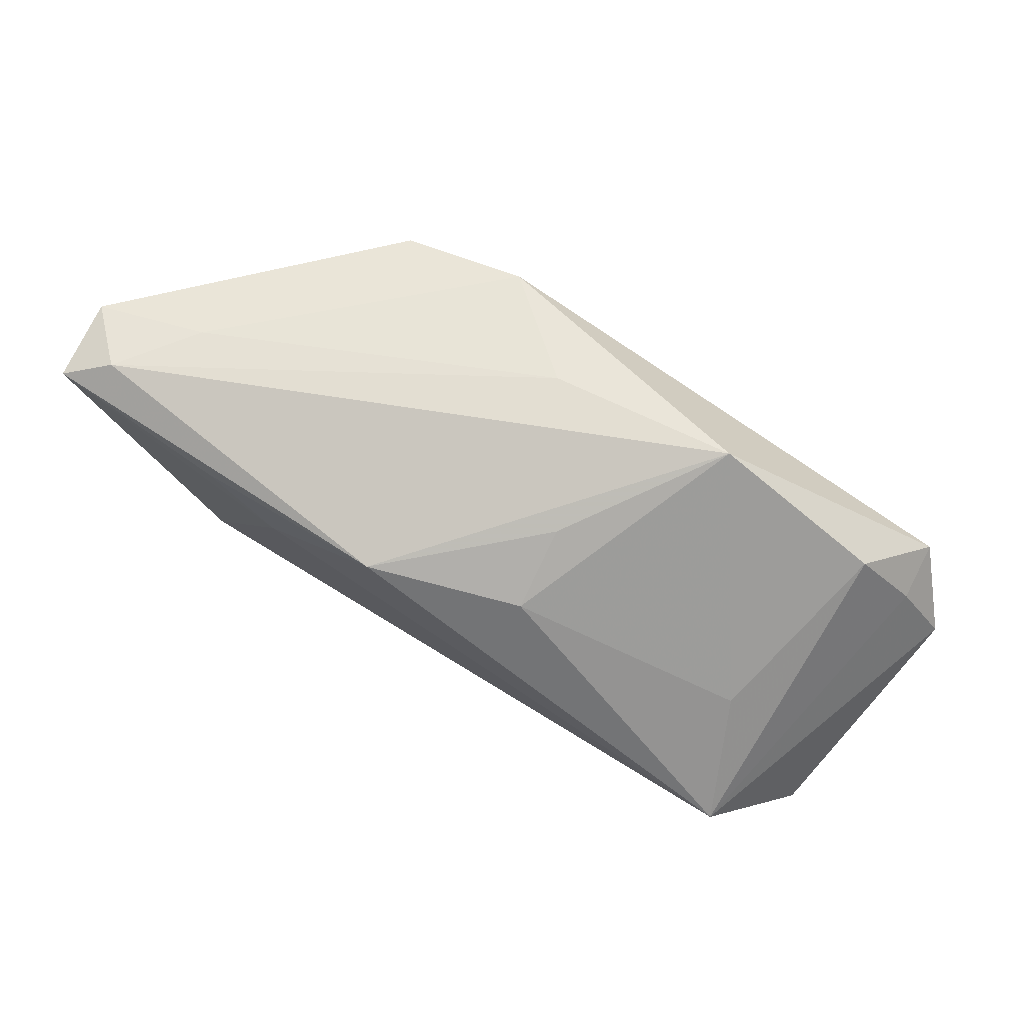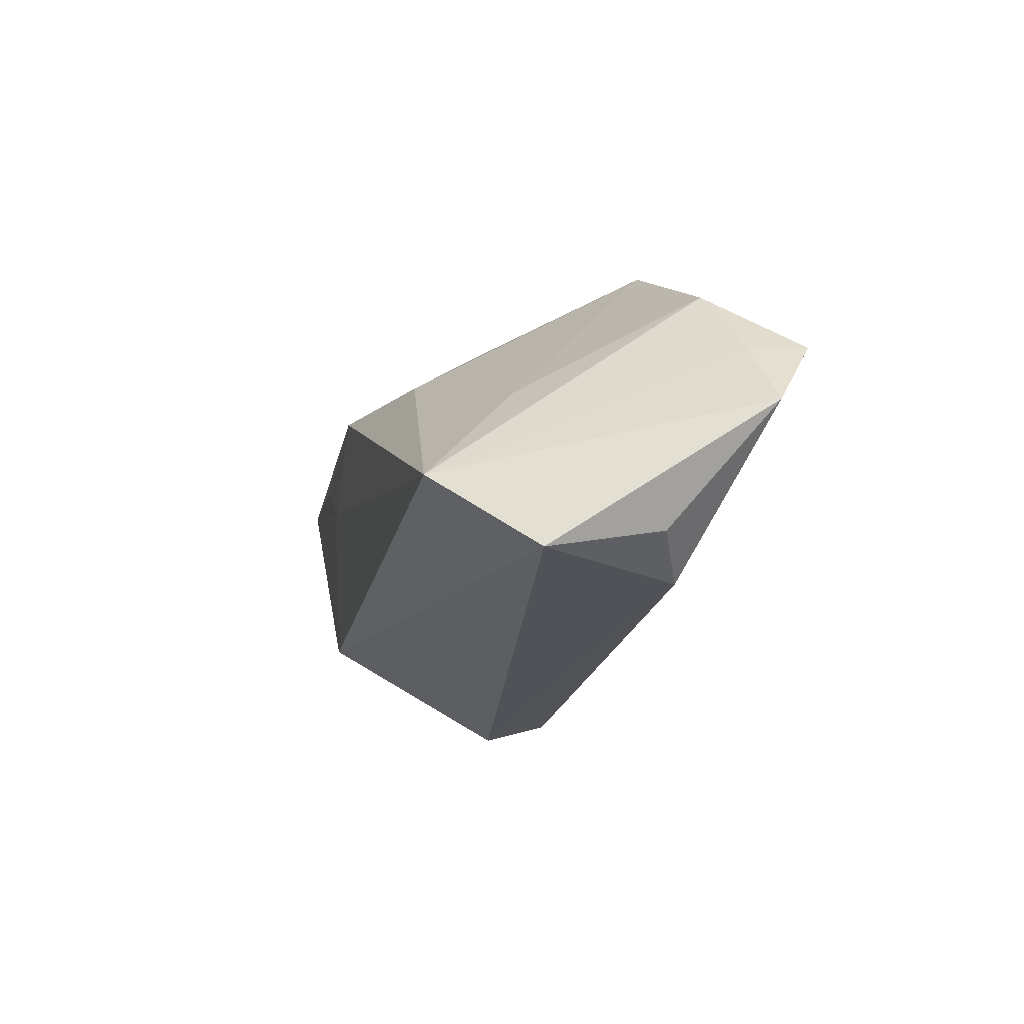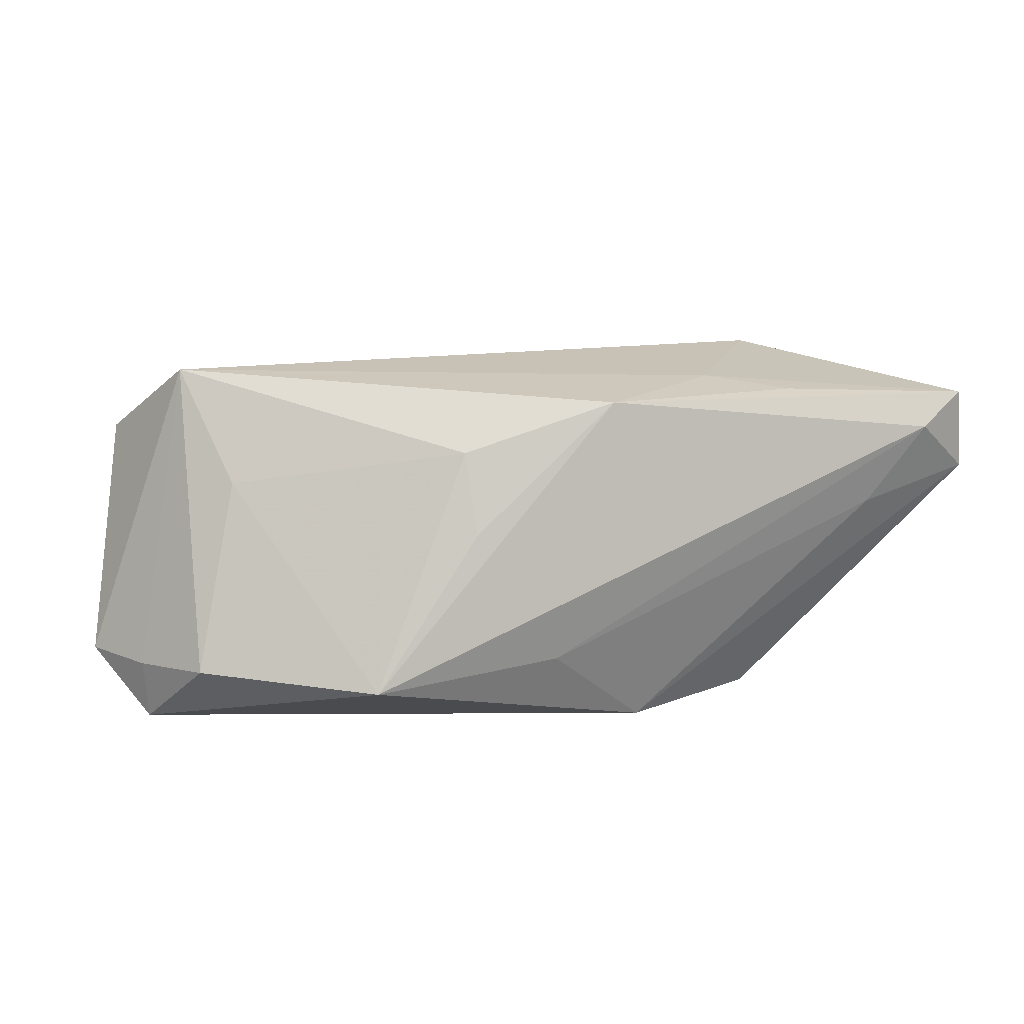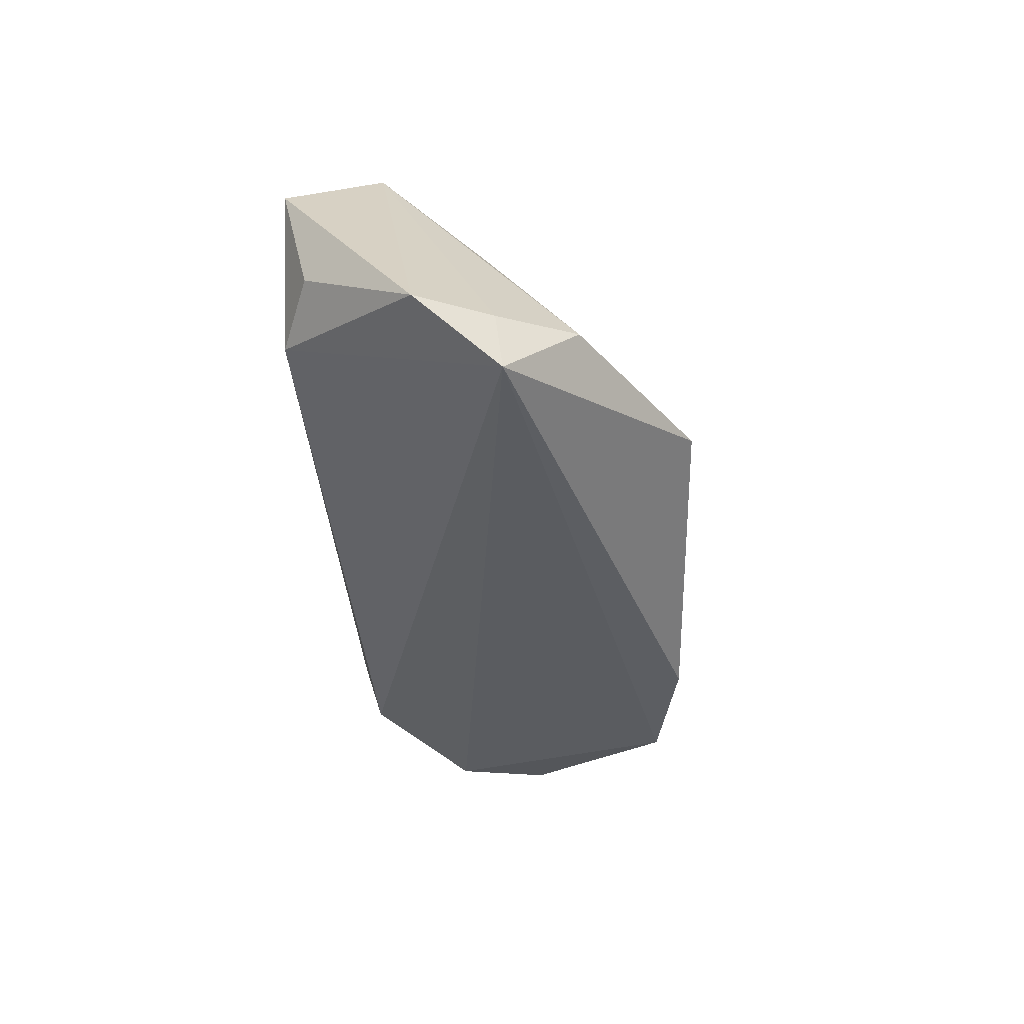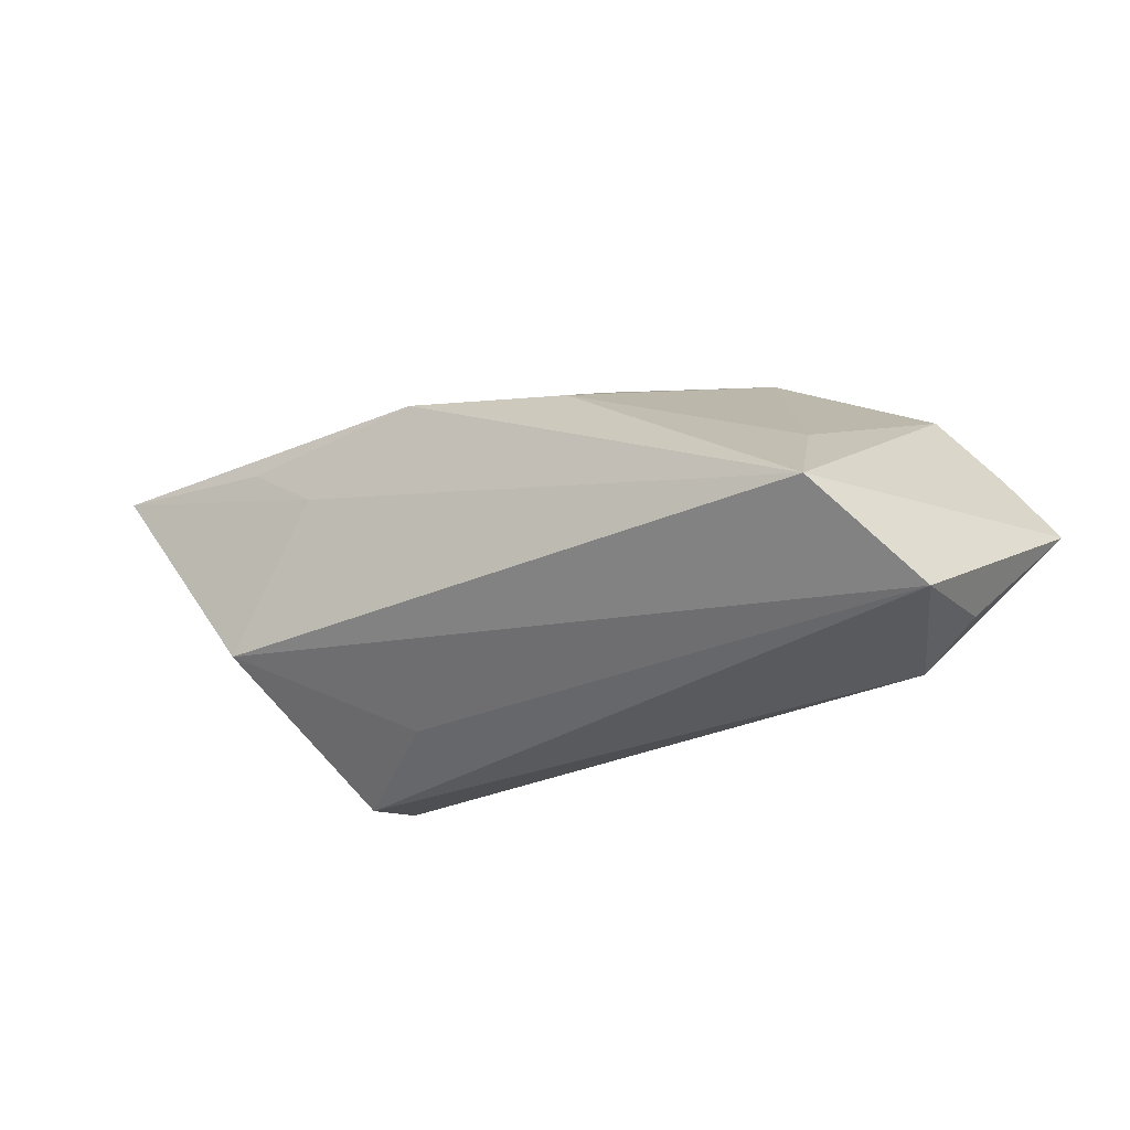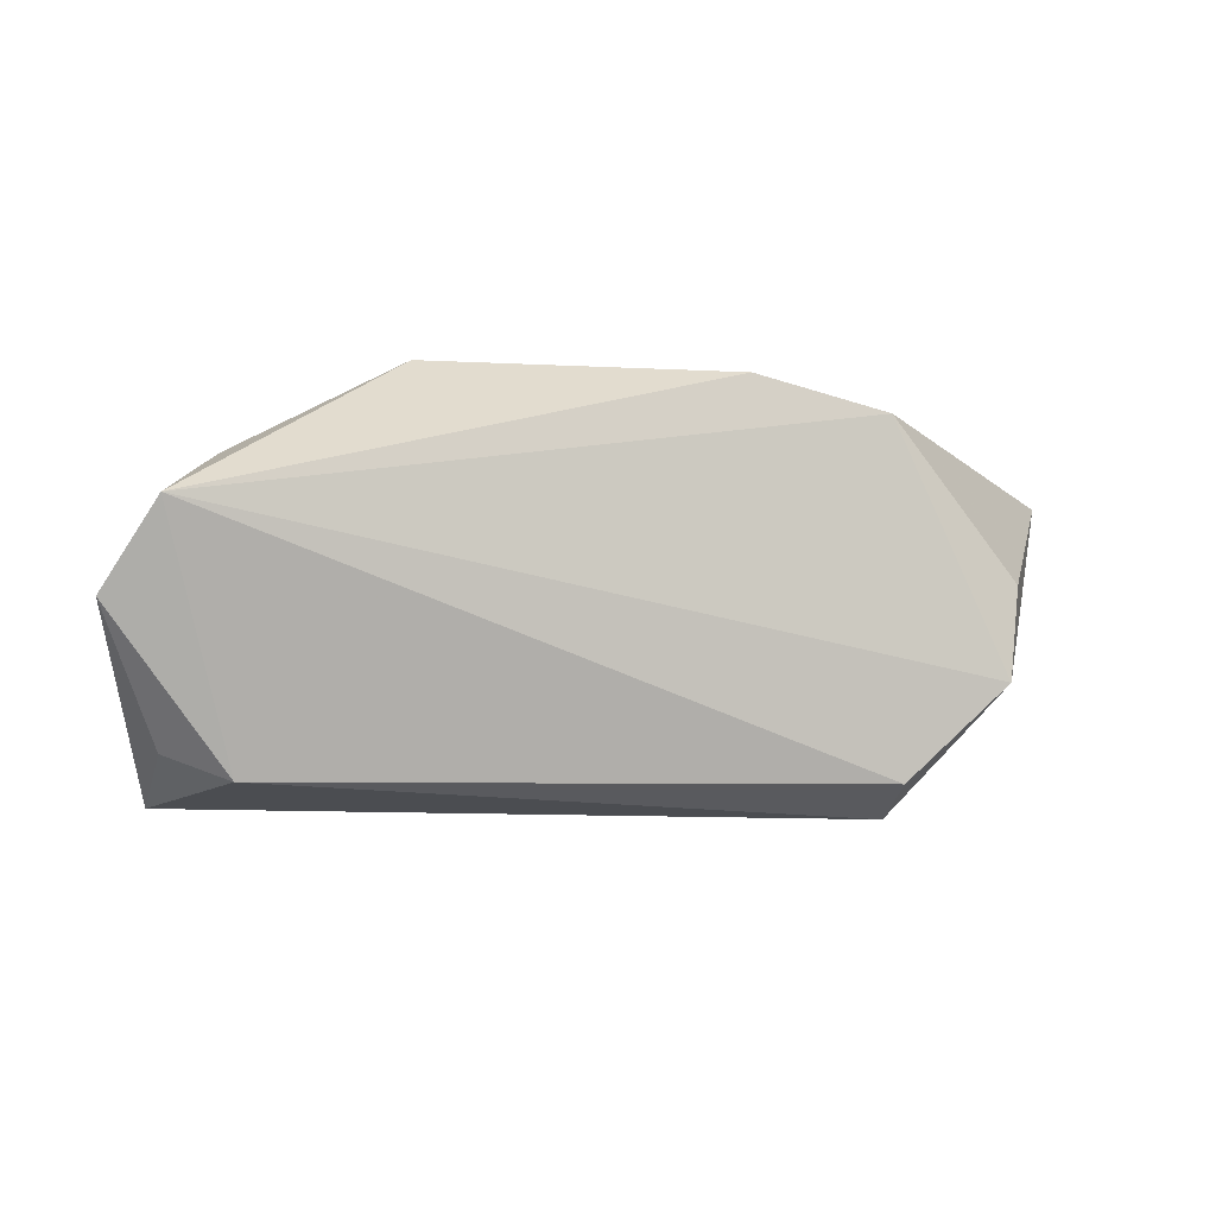
<metadata>
{"format":"obj","ext":"obj","renderer":"f3d","projection":"perspective","resolution":1024,"background":"white","views":[{"elev":65.0,"azim":28.9,"up":"+Y"},{"elev":-21.4,"azim":75.3,"up":"+Y"},{"elev":27.3,"azim":162.6,"up":"+Z"},{"elev":-38.7,"azim":94.0,"up":"+Z"},{"elev":-31.8,"azim":31.7,"up":"+Y"},{"elev":-15.8,"azim":165.5,"up":"+Y"}]}
</metadata>
<code>
v -0.04922 0.02056 0.0156
v 0.04576 0.01084 -0.01015
v -0.009884 0.02152 -0.02045
v -0.03635 -0.009887 0.01749
v -0.0294 -0.02115 -0.01175
v 0.04998 -0.02035 -0.003554
v -0.04155 0.02091 0.006162
v 0.04235 -0.0236 -0.007039
v -0.02381 0.006945 0.02053
v 0.03828 -0.0004112 0.01038
v 0.05036 -0.0236 0.01021
v -0.02611 0.01842 -0.02015
v -0.01722 -0.01982 0.005097
v -0.0327 0.01372 0.02031
v 0.001954 0.02302 -0.008876
v -0.05518 0.018 0.01872
v 0.0422 -0.01335 0.02152
v -0.04237 0.001362 -0.0152
v -0.02984 -0.0236 -0.003736
v 0.01061 0.01198 0.01639
v -0.05605 0.01888 0.008363
v 0.05214 0.001789 -0.0129
v -0.0466 -0.0005906 0.004668
v 0.05199 0.002635 -0.02045
v 0.0575 -0.006869 -0.01445
v -0.008249 0.0143 0.02181
v -0.0412 -0.009751 -0.01474
v 0.02554 0.02369 -0.009428
v 0.01083 0.01782 0.0076
f 21 27 23
f 21 3 12
f 25 17 11
f 11 17 4
f 18 27 21
f 21 12 18
f 18 12 27
f 21 23 16
f 16 23 4
f 4 17 9
f 17 26 9
f 9 16 4
f 21 16 1
f 1 16 26
f 26 16 14
f 14 9 26
f 16 9 14
f 24 12 3
f 27 12 24
f 25 8 24
f 20 26 17
f 25 11 6
f 6 8 25
f 11 8 6
f 4 23 19
f 19 23 27
f 19 8 11
f 7 3 21
f 21 1 7
f 25 24 22
f 22 24 2
f 22 17 25
f 22 2 17
f 28 1 26
f 28 24 3
f 2 24 28
f 17 2 10
f 10 20 17
f 2 28 10
f 10 28 20
f 5 19 27
f 8 19 5
f 27 24 5
f 5 24 8
f 13 11 4
f 4 19 13
f 13 19 11
f 26 20 29
f 29 28 26
f 20 28 29
f 3 7 15
f 15 28 3
f 15 7 1
f 1 28 15

</code>
